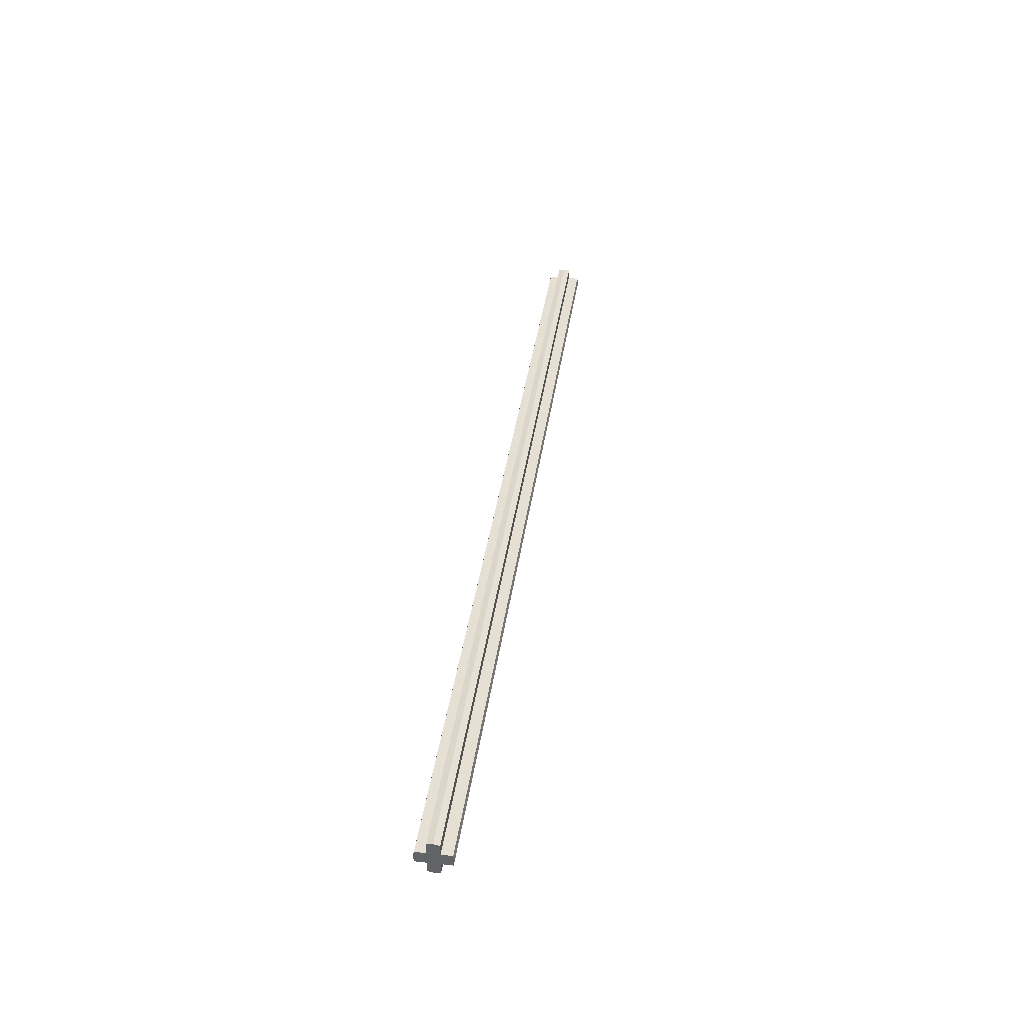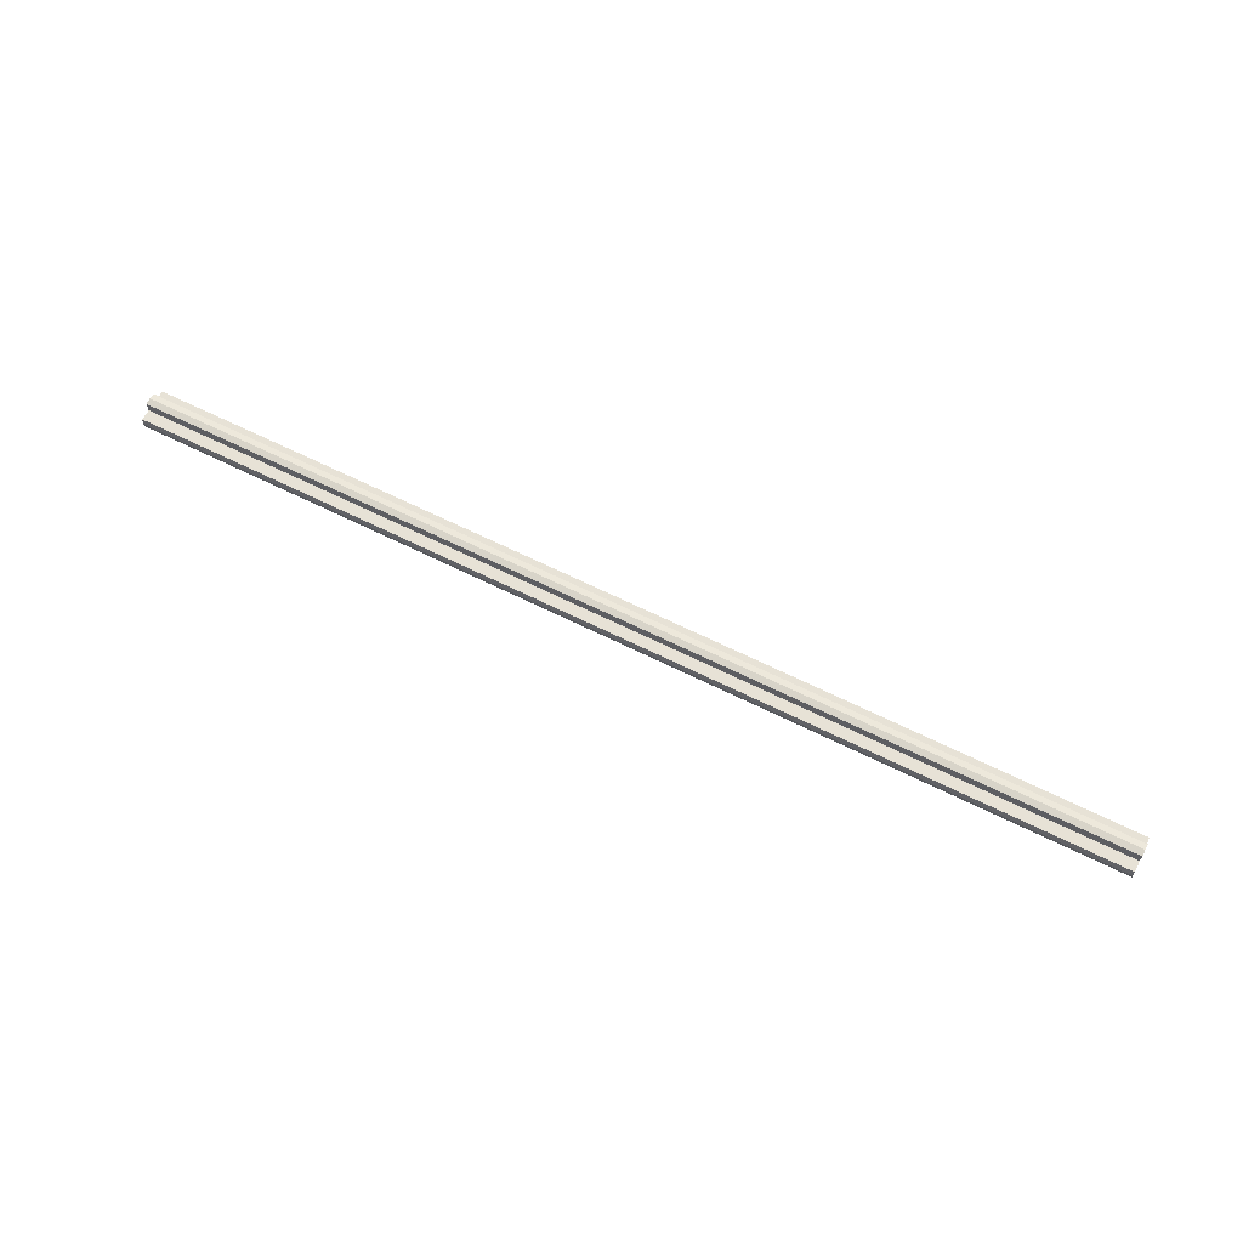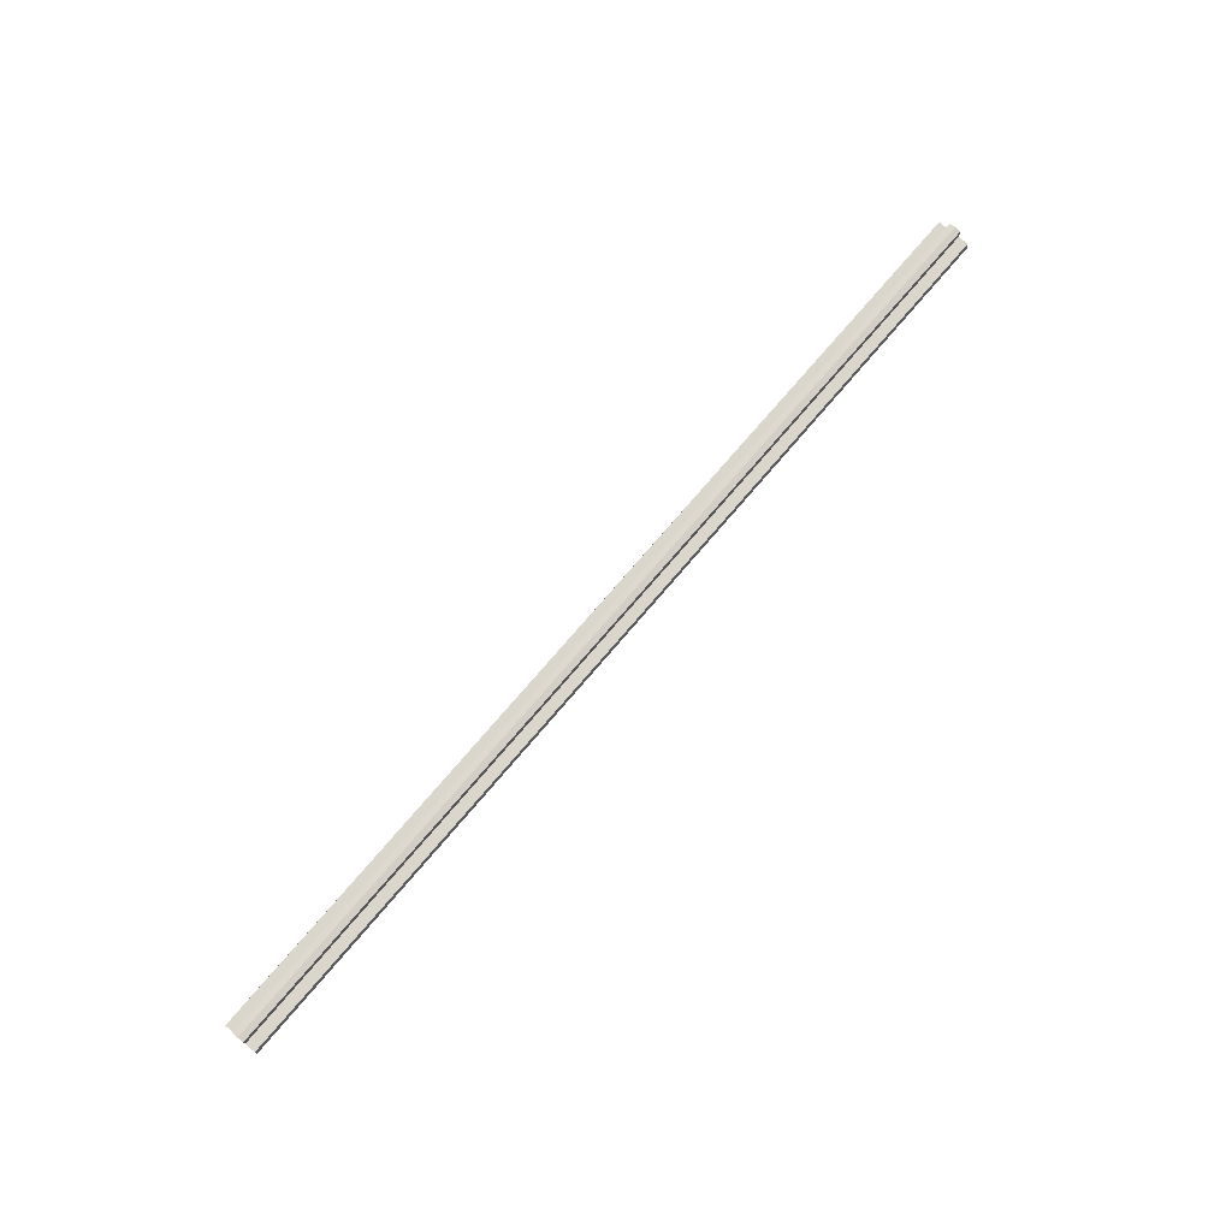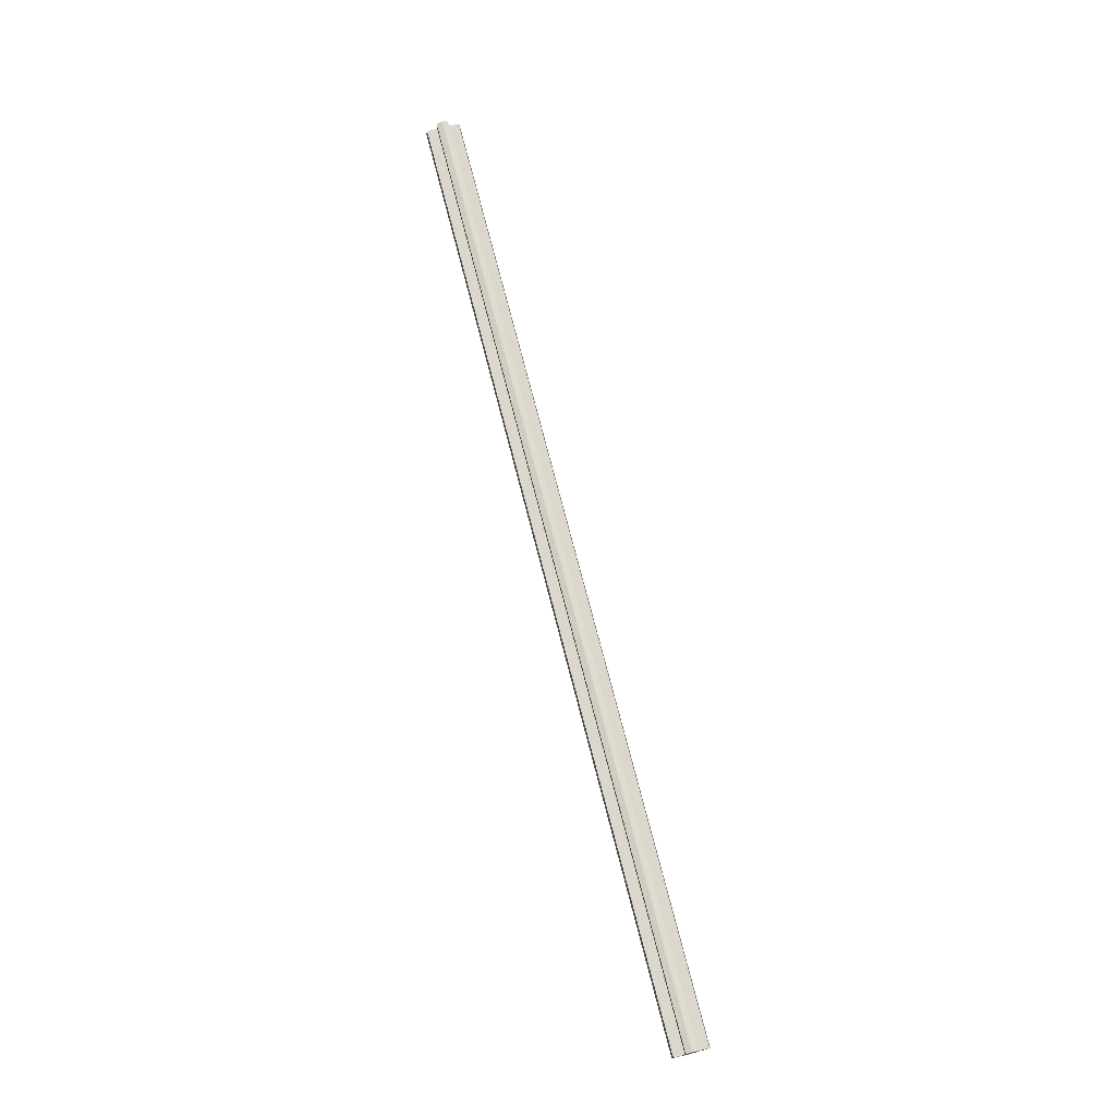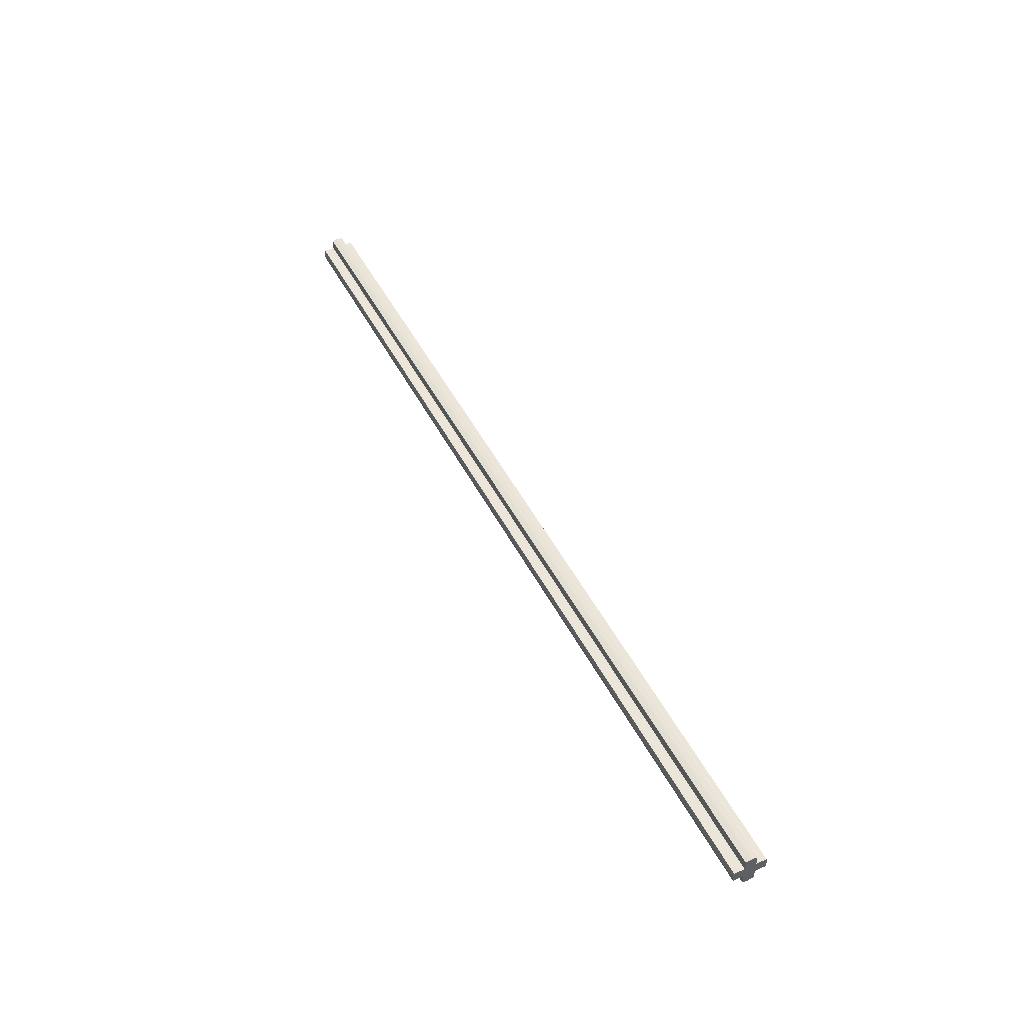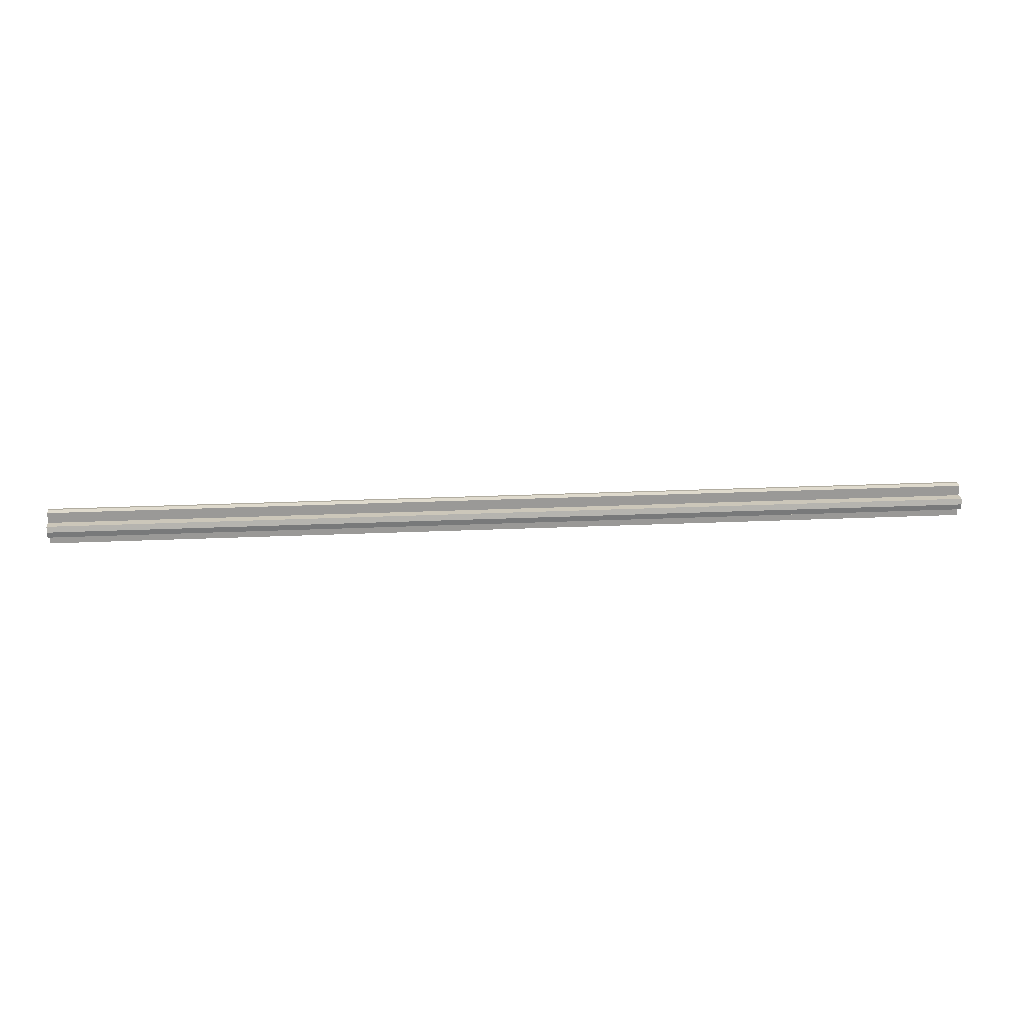
<metadata>
{"format":"obj","ext":"obj","renderer":"f3d","projection":"perspective","resolution":1024,"background":"white","views":[{"elev":37.9,"azim":97.9,"up":"+Y"},{"elev":63.6,"azim":-153.1,"up":"+Y"},{"elev":74.1,"azim":-49.6,"up":"+Y"},{"elev":73.0,"azim":-104.4,"up":"+Y"},{"elev":47.8,"azim":-116.2,"up":"+Z"},{"elev":21.4,"azim":175.2,"up":"+Y"}]}
</metadata>
<code>
v 8 0.3 0
v -8 0.3 0
v -8 0.2801 0.1
v 8 0.2801 0.1
v 8 0.2801 0.1
v -8 0.2801 0.1
v -8 0.1 0.1
v 8 0.1 0.1
v 8 0.1 0.1
v -8 0.1 0.1
v -8 0.1 0.2801
v 8 0.1 0.2801
v 8 0.1 0.2801
v -8 0.1 0.2801
v -8 0 0.3
v 8 0 0.3
v 8 -0.3 0
v 8 -0.2801 0.1
v -8 -0.2801 0.1
v -8 -0.3 0
v 8 -0.2801 0.1
v 8 -0.1 0.1
v -8 -0.1 0.1
v -8 -0.2801 0.1
v 8 -0.1 0.1
v 8 -0.1 0.2801
v -8 -0.1 0.2801
v -8 -0.1 0.1
v 8 -0.1 0.2801
v 8 0 0.3
v -8 0 0.3
v -8 -0.1 0.2801
v 8 0.3 0
v 8 0.2801 -0.1
v -8 0.2801 -0.1
v -8 0.3 0
v 8 0.2801 -0.1
v 8 0.1 -0.1
v -8 0.1 -0.1
v -8 0.2801 -0.1
v 8 0.1 -0.1
v 8 0.1 -0.2801
v -8 0.1 -0.2801
v -8 0.1 -0.1
v 8 0.1 -0.2801
v 8 0 -0.3
v -8 0 -0.3
v -8 0.1 -0.2801
v 8 -0.3 0
v -8 -0.3 0
v -8 -0.2801 -0.1
v 8 -0.2801 -0.1
v 8 -0.2801 -0.1
v -8 -0.2801 -0.1
v -8 -0.1 -0.1
v 8 -0.1 -0.1
v 8 -0.1 -0.1
v -8 -0.1 -0.1
v -8 -0.1 -0.2801
v 8 -0.1 -0.2801
v 8 -0.1 -0.2801
v -8 -0.1 -0.2801
v -8 0 -0.3
v 8 0 -0.3
v 8 0.3 0
v 8 0.2801 0.1
v 8 0.1 0.1
v 8 0 0
v 8 -0.3 0
v 8 0 0
v 8 -0.1 0.1
v 8 -0.2801 0.1
v 8 0.3 0
v 8 0 0
v 8 0.1 -0.1
v 8 0.2801 -0.1
v 8 -0.3 0
v 8 -0.2801 -0.1
v 8 -0.1 -0.1
v 8 0 0
v 8 0 0.3
v 8 0 0
v 8 0.1 0.1
v 8 0.1 0.2801
v 8 0 0.3
v 8 -0.1 0.2801
v 8 -0.1 0.1
v 8 0 0
v 8 0 -0.3
v 8 0.1 -0.2801
v 8 0.1 -0.1
v 8 0 0
v 8 0 -0.3
v 8 0 0
v 8 -0.1 -0.1
v 8 -0.1 -0.2801
v -8 0.3 0
v -8 0 0
v -8 0.1 0.1
v -8 0.2801 0.1
v -8 -0.3 0
v -8 -0.2801 0.1
v -8 -0.1 0.1
v -8 0 0
v -8 0.3 0
v -8 0.2801 -0.1
v -8 0.1 -0.1
v -8 0 0
v -8 -0.3 0
v -8 0 0
v -8 -0.1 -0.1
v -8 -0.2801 -0.1
v -8 0 0.3
v -8 0.1 0.2801
v -8 0.1 0.1
v -8 0 0
v -8 0 0.3
v -8 0 0
v -8 -0.1 0.1
v -8 -0.1 0.2801
v -8 0 -0.3
v -8 0 0
v -8 0.1 -0.1
v -8 0.1 -0.2801
v -8 0 -0.3
v -8 -0.1 -0.2801
v -8 -0.1 -0.1
v -8 0 0
g mesh5219779
f 1 2 3
f 3 4 1
f 5 6 7
f 7 8 5
f 9 10 11
f 11 12 9
f 13 14 15
f 15 16 13
f 17 18 19
f 19 20 17
f 21 22 23
f 23 24 21
f 25 26 27
f 27 28 25
f 29 30 31
f 31 32 29
f 33 34 35
f 35 36 33
f 37 38 39
f 39 40 37
f 41 42 43
f 43 44 41
f 45 46 47
f 47 48 45
f 49 50 51
f 51 52 49
f 53 54 55
f 55 56 53
f 57 58 59
f 59 60 57
f 61 62 63
f 63 64 61
g mesh5219780
f 65 66 67
f 67 68 65
f 69 70 71
f 71 72 69
f 73 74 75
f 75 76 73
f 77 78 79
f 79 80 77
f 81 82 83
f 83 84 81
f 85 86 87
f 87 88 85
f 89 90 91
f 91 92 89
f 93 94 95
f 95 96 93
f 97 98 99
f 99 100 97
f 101 102 103
f 103 104 101
f 105 106 107
f 107 108 105
f 109 110 111
f 111 112 109
f 113 114 115
f 115 116 113
f 117 118 119
f 119 120 117
f 121 122 123
f 123 124 121
f 125 126 127
f 127 128 125

</code>
